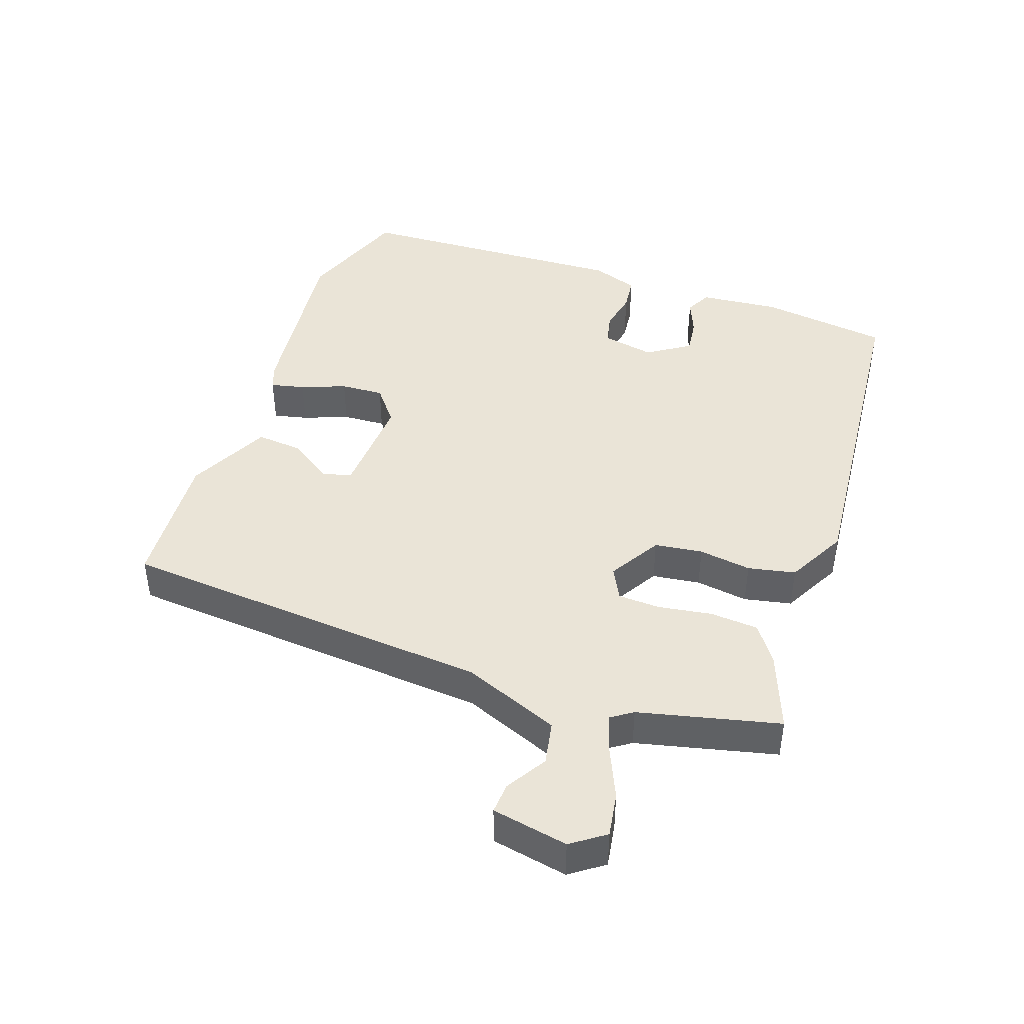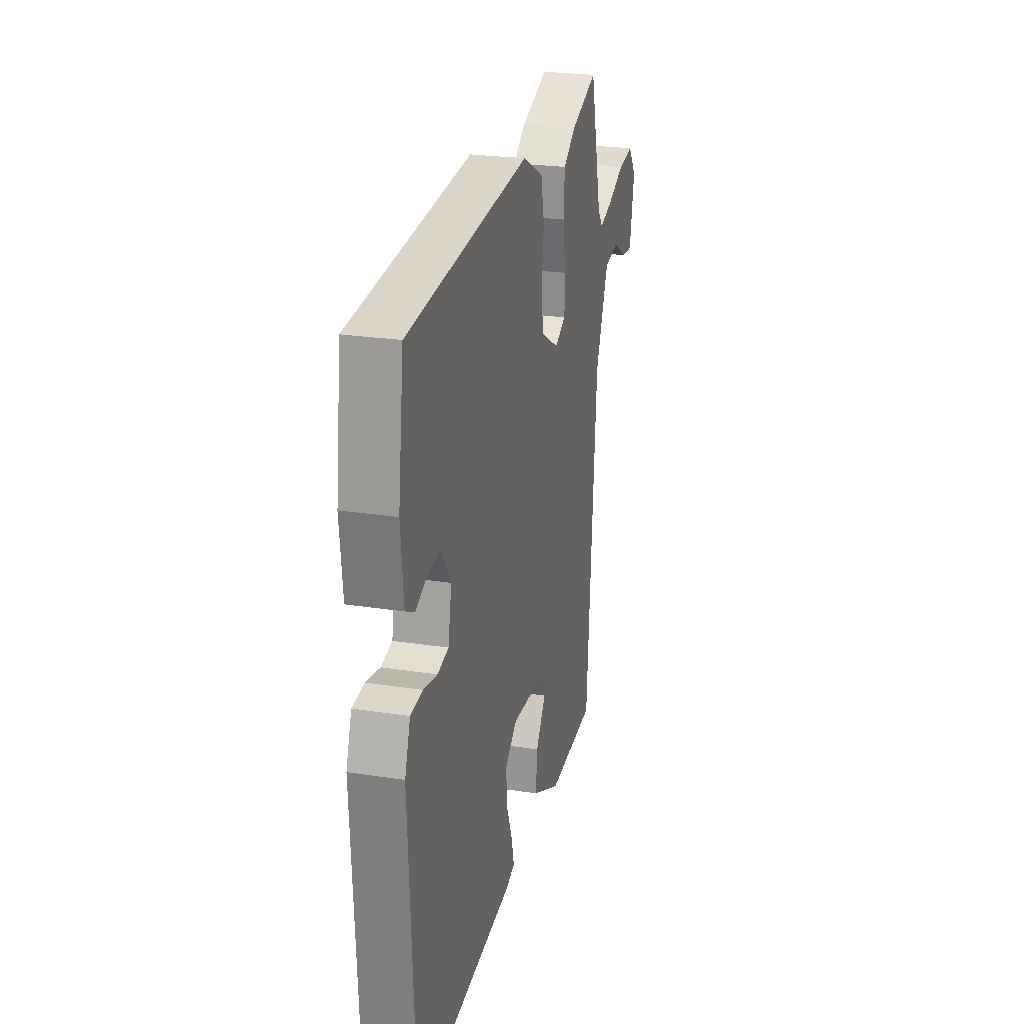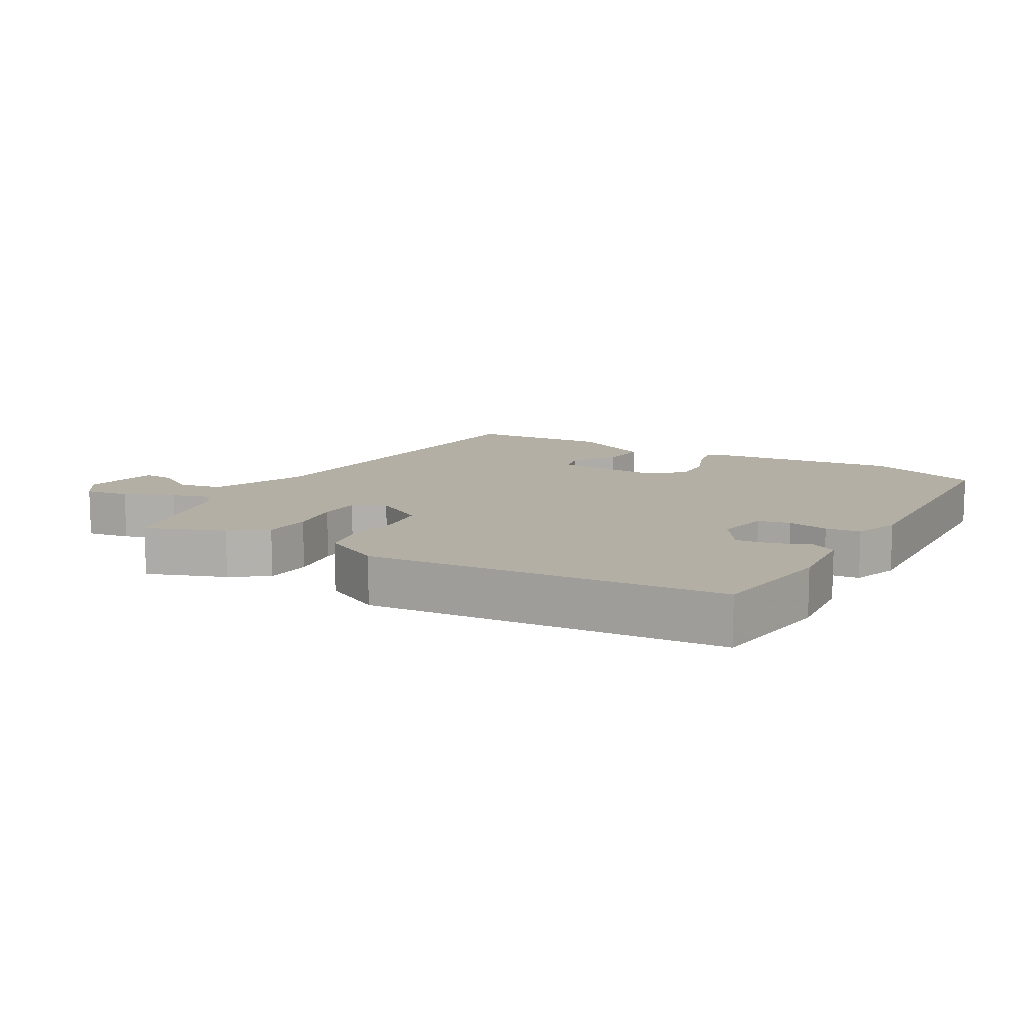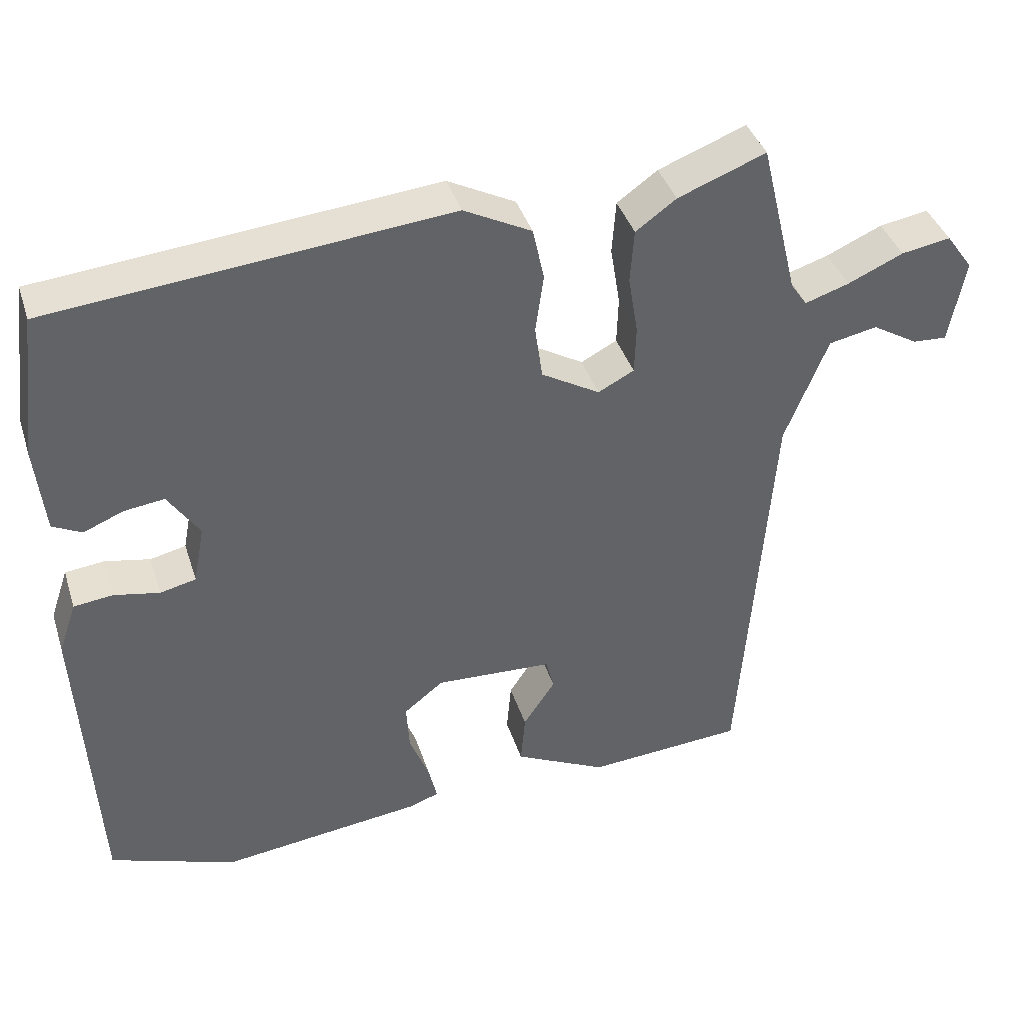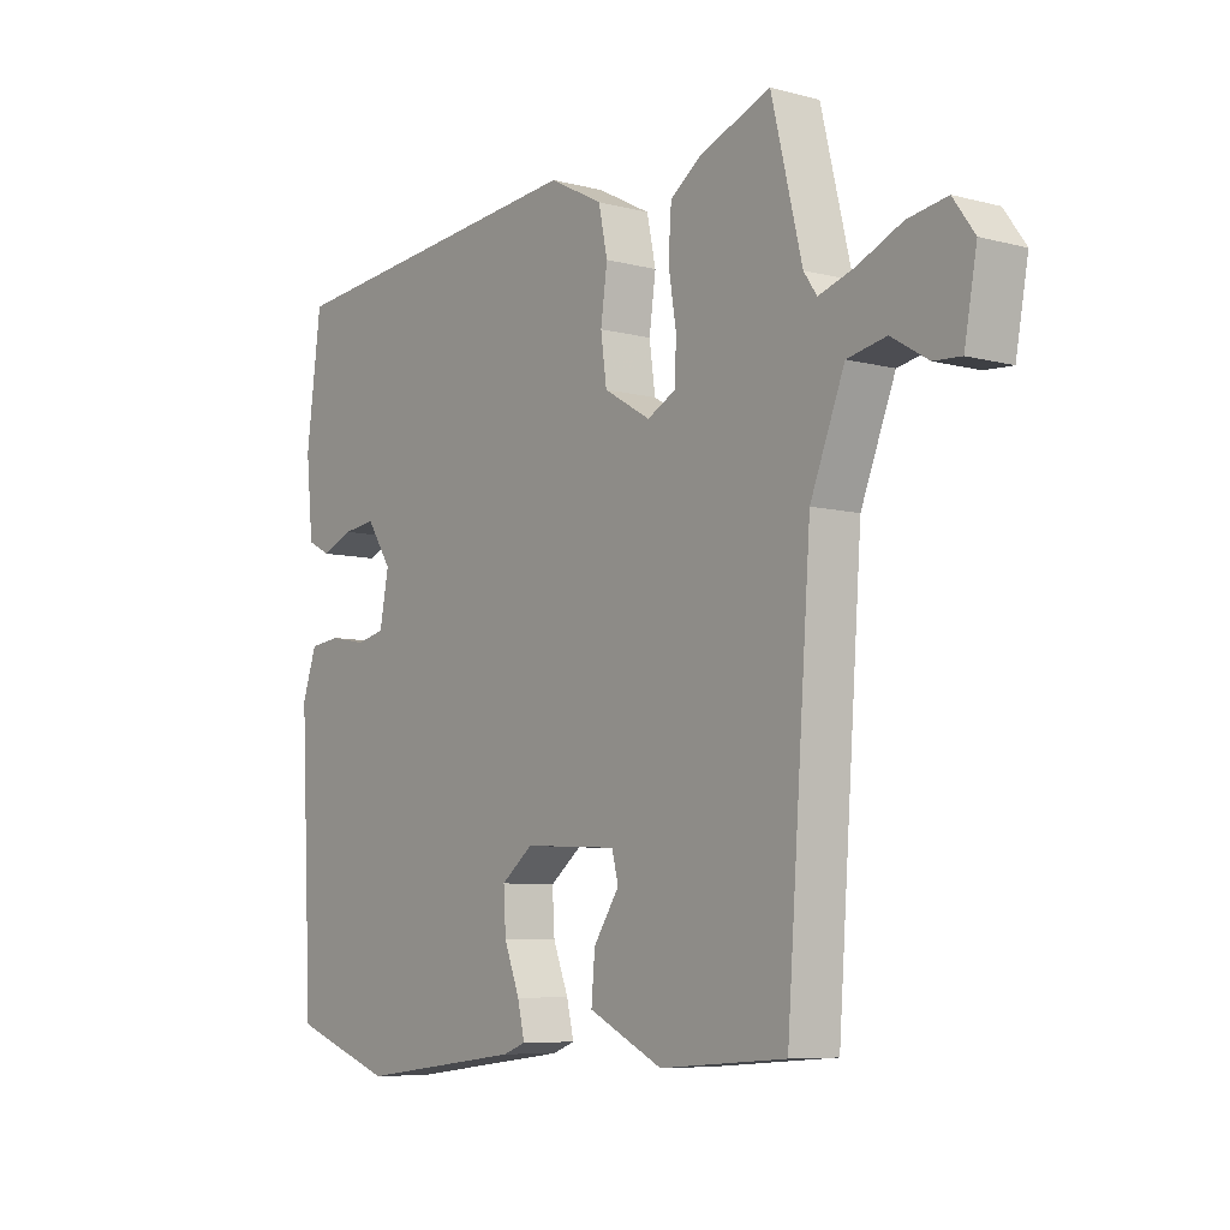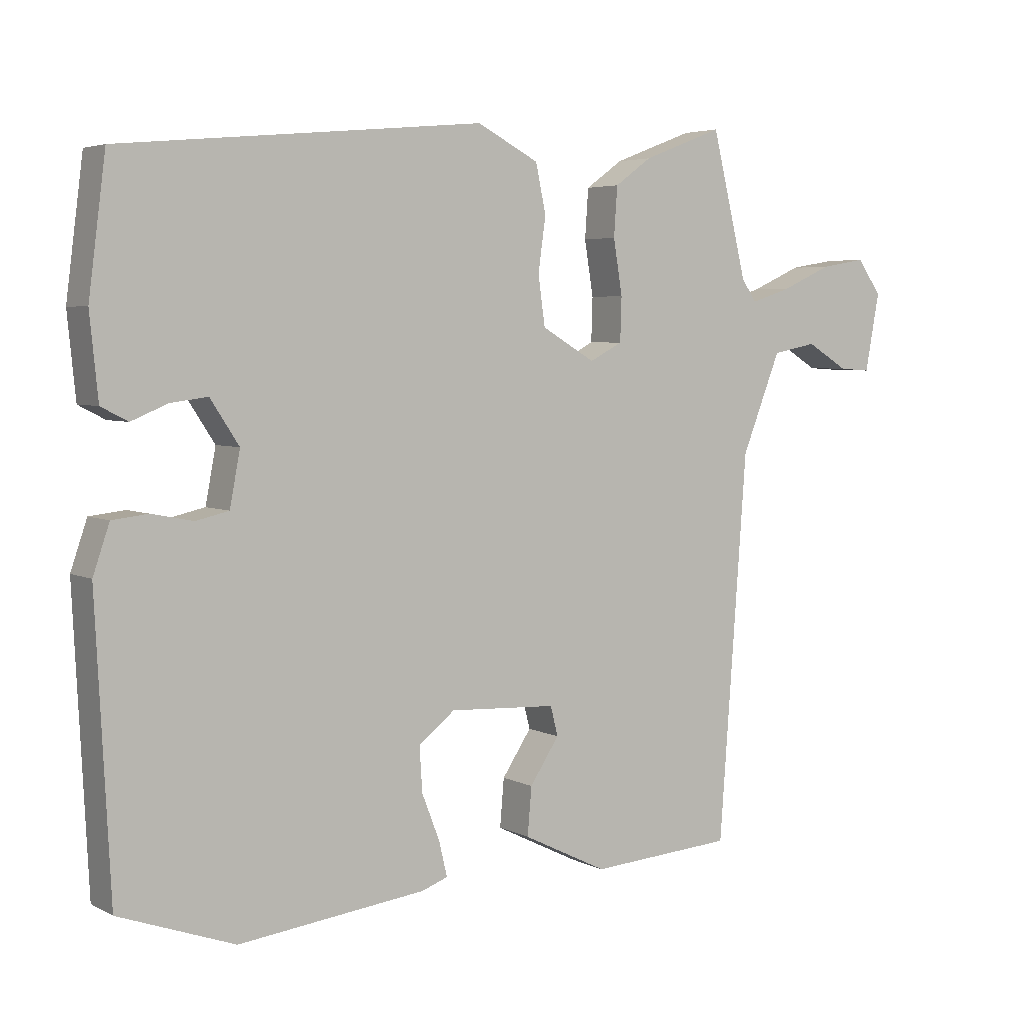
<metadata>
{"format":"obj","ext":"obj","renderer":"f3d","projection":"perspective","resolution":1024,"background":"white","views":[{"elev":43.7,"azim":-70.5,"up":"+Y"},{"elev":24.6,"azim":104.3,"up":"+Z"},{"elev":11.3,"azim":30.4,"up":"+Y"},{"elev":39.9,"azim":162.8,"up":"+Z"},{"elev":-7.3,"azim":-127.0,"up":"+Z"},{"elev":4.5,"azim":147.0,"up":"+Z"}]}
</metadata>
<code>
v -0.423 0.07 0.503
v -0.306 0.07 0.458
v -0.252 0.07 0.419
v -0.247 0.07 0.347
v -0.26 0.07 0.267
v -0.258 0.07 0.203
v -0.21 0.07 0.178
v -0.132 0.07 0.224
v -0.122 0.07 0.296
v -0.133 0.07 0.375
v -0.118 0.07 0.446
v -0.028 0.07 0.493
v 0.502 0.07 0.443
v 0.527 0.07 0.249
v 0.515 0.07 0.129
v 0.476 0.07 0.109
v 0.423 0.07 0.131
v 0.369 0.07 0.138
v 0.327 0.07 0.074
v 0.342 0.07 -0.005
v 0.39 0.07 -0.016
v 0.451 0.07 -0.004
v 0.503 0.07 -0.01
v 0.527 0.07 -0.08
v 0.506 0.07 -0.498
v 0.337 0.07 -0.559
v 0.063 0.07 -0.526
v 0.025 0.07 -0.512
v 0.037 0.07 -0.461
v 0.063 0.07 -0.394
v 0.067 0.07 -0.329
v 0.014 0.07 -0.287
v -0.143 0.07 -0.295
v -0.154 0.07 -0.338
v -0.111 0.07 -0.403
v -0.105 0.07 -0.473
v -0.229 0.07 -0.534
v -0.44 0.07 -0.519
v -0.481 0.07 0.043
v -0.538 0.07 0.187
v -0.603 0.07 0.2
v -0.664 0.07 0.163
v -0.71 0.07 0.16
v -0.731 0.07 0.274
v -0.695 0.07 0.324
v -0.629 0.07 0.313
v -0.555 0.07 0.28
v -0.496 0.07 0.261
v -0.474 0.07 0.293
v -0.423 0 0.503
v -0.306 0 0.458
v -0.252 0 0.419
v -0.247 0 0.347
v -0.26 0 0.267
v -0.258 0 0.203
v -0.21 0 0.178
v -0.132 0 0.224
v -0.122 0 0.296
v -0.133 0 0.375
v -0.118 0 0.446
v -0.028 0 0.493
v 0.502 0 0.443
v 0.527 0 0.249
v 0.515 0 0.129
v 0.476 0 0.109
v 0.423 0 0.131
v 0.369 0 0.138
v 0.327 0 0.074
v 0.342 0 -0.005
v 0.39 0 -0.016
v 0.451 0 -0.004
v 0.503 0 -0.01
v 0.527 0 -0.08
v 0.506 0 -0.498
v 0.337 0 -0.559
v 0.063 0 -0.526
v 0.025 0 -0.512
v 0.037 0 -0.461
v 0.063 0 -0.394
v 0.067 0 -0.329
v 0.014 0 -0.287
v -0.143 0 -0.295
v -0.154 0 -0.338
v -0.111 0 -0.403
v -0.105 0 -0.473
v -0.229 0 -0.534
v -0.44 0 -0.519
v -0.481 0 0.043
v -0.538 0 0.187
v -0.603 0 0.2
v -0.664 0 0.163
v -0.71 0 0.16
v -0.731 0 0.274
v -0.695 0 0.324
v -0.629 0 0.313
v -0.555 0 0.28
v -0.496 0 0.261
v -0.474 0 0.293
f 44 45 46 47
f 44 47 48
f 41 42 43 44
f 40 41 44 48
f 39 40 48 49
f 34 35 36 37
f 33 34 37 38
f 27 28 29 30
f 27 30 31
f 26 27 31
f 25 26 31
f 24 25 31 32
f 21 22 23 24
f 20 21 24 32
f 14 15 16 17
f 14 17 18
f 13 14 18
f 12 13 18 19
f 9 10 11 12
f 8 9 12 19
f 2 3 4 5
f 2 5 6
f 1 2 6
f 49 1 6
f 33 38 39 49
f 33 49 6 7
f 19 20 32 33
f 7 8 19 33
f 96 95 94 93
f 97 96 93
f 93 92 91 90
f 97 93 90 89
f 98 97 89 88
f 86 85 84 83
f 87 86 83 82
f 79 78 77 76
f 80 79 76
f 80 76 75
f 80 75 74
f 81 80 74 73
f 73 72 71 70
f 81 73 70 69
f 66 65 64 63
f 67 66 63
f 67 63 62
f 68 67 62 61
f 61 60 59 58
f 68 61 58 57
f 54 53 52 51
f 55 54 51
f 55 51 50
f 55 50 98
f 98 88 87 82
f 56 55 98 82
f 82 81 69 68
f 82 68 57 56
f 1 50 51 2
f 2 51 52 3
f 3 52 53 4
f 4 53 54 5
f 5 54 55 6
f 6 55 56 7
f 7 56 57 8
f 8 57 58 9
f 9 58 59 10
f 10 59 60 11
f 11 60 61 12
f 12 61 62 13
f 13 62 63 14
f 14 63 64 15
f 15 64 65 16
f 16 65 66 17
f 17 66 67 18
f 18 67 68 19
f 19 68 69 20
f 20 69 70 21
f 21 70 71 22
f 22 71 72 23
f 23 72 73 24
f 24 73 74 25
f 25 74 75 26
f 26 75 76 27
f 27 76 77 28
f 28 77 78 29
f 29 78 79 30
f 30 79 80 31
f 31 80 81 32
f 32 81 82 33
f 33 82 83 34
f 34 83 84 35
f 35 84 85 36
f 36 85 86 37
f 37 86 87 38
f 38 87 88 39
f 39 88 89 40
f 40 89 90 41
f 41 90 91 42
f 42 91 92 43
f 43 92 93 44
f 44 93 94 45
f 45 94 95 46
f 46 95 96 47
f 47 96 97 48
f 48 97 98 49
f 49 98 50 1

</code>
